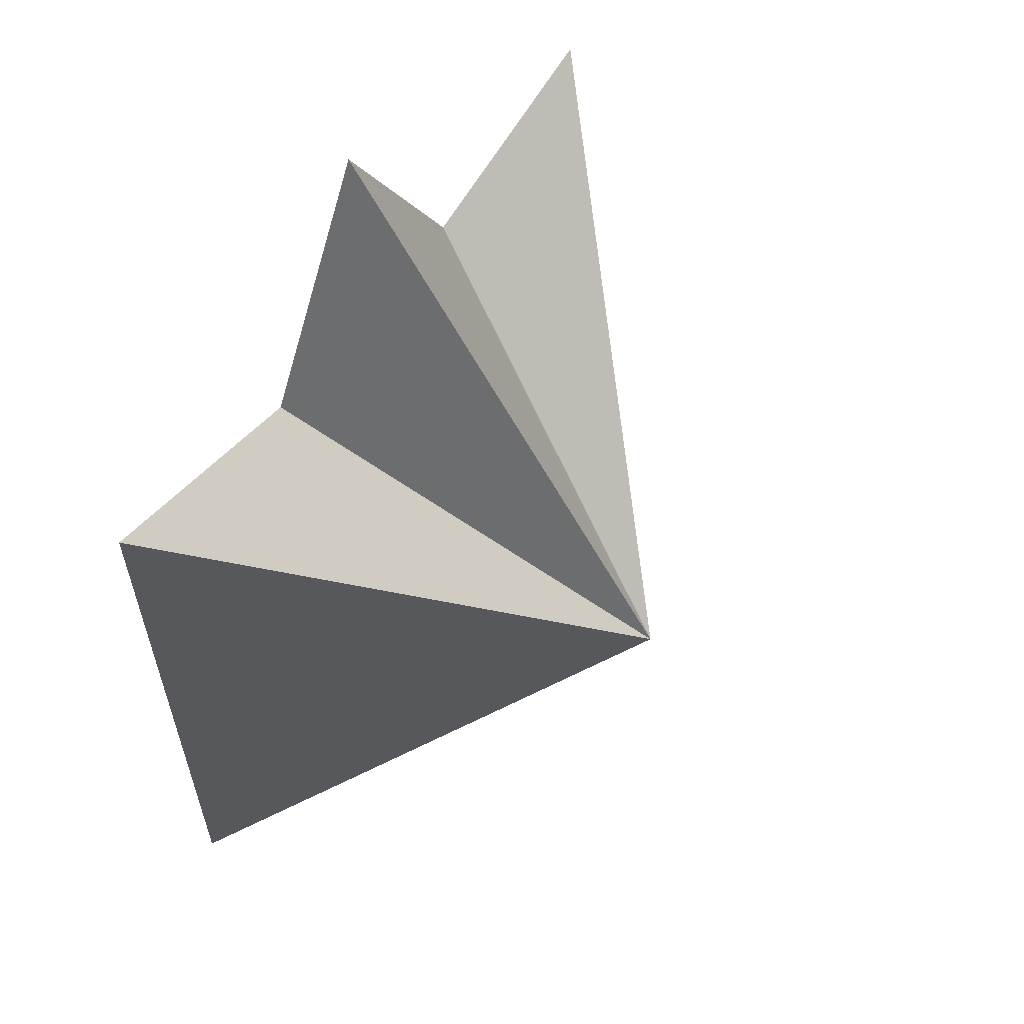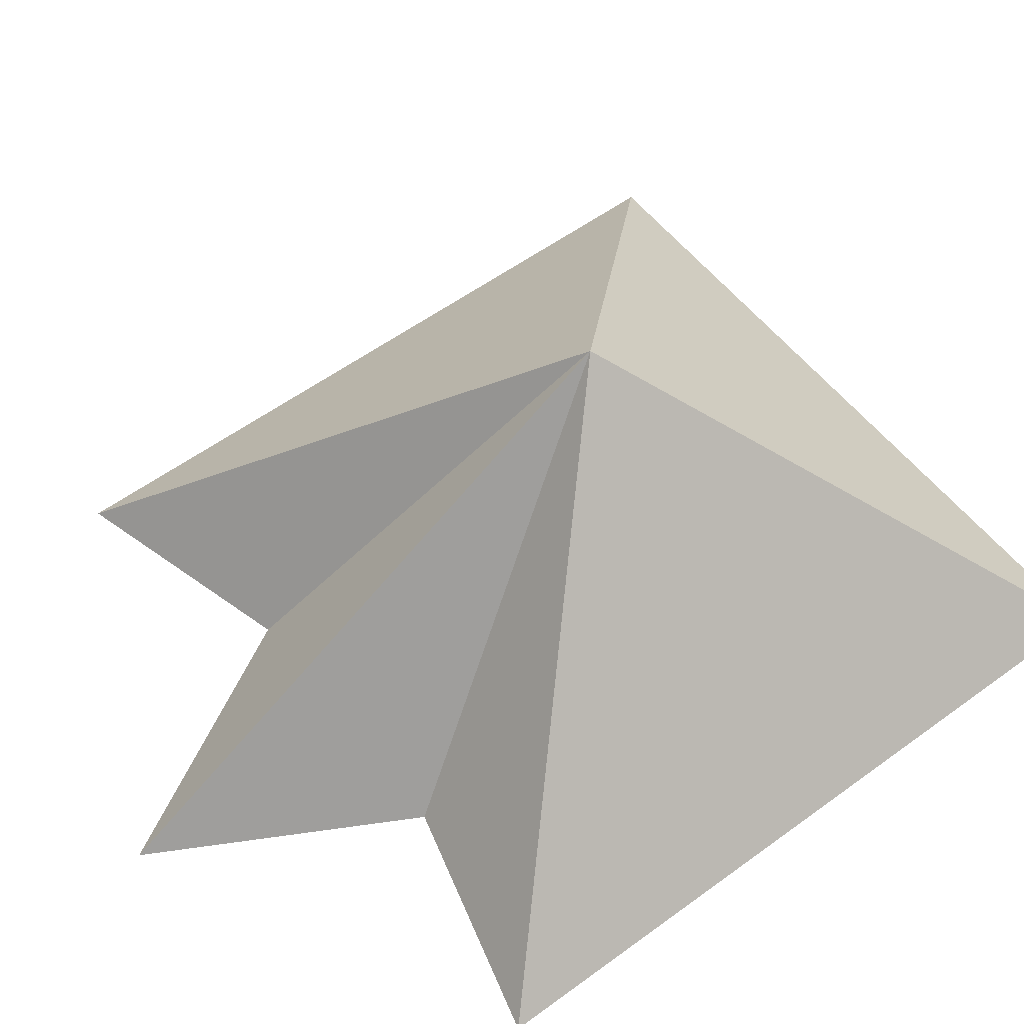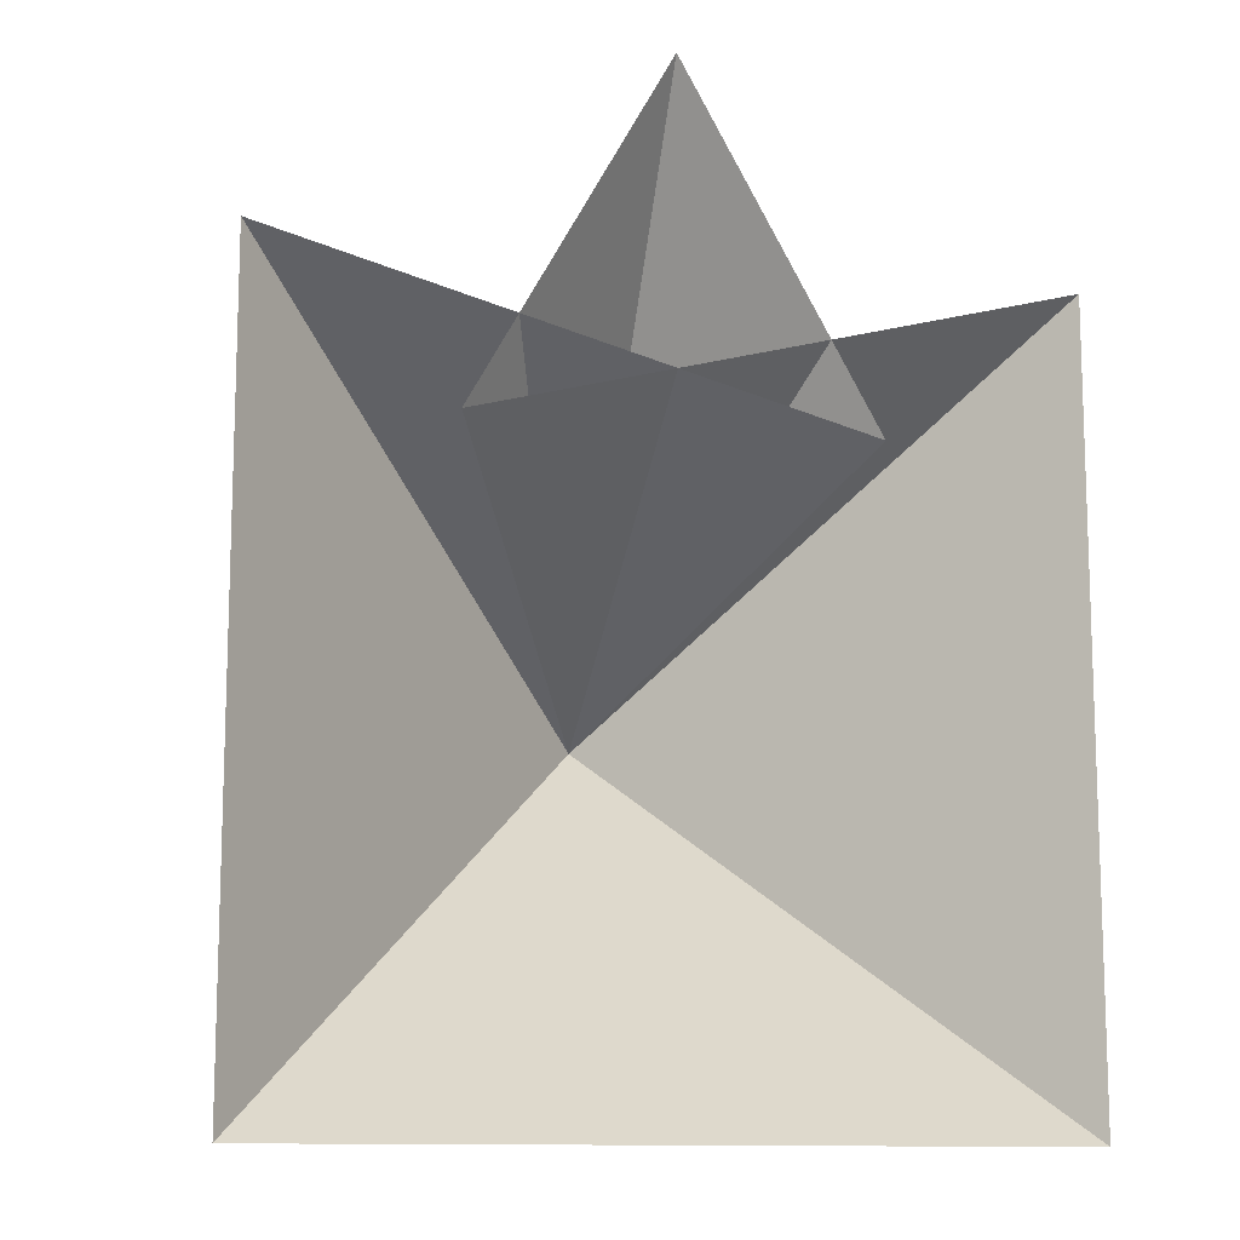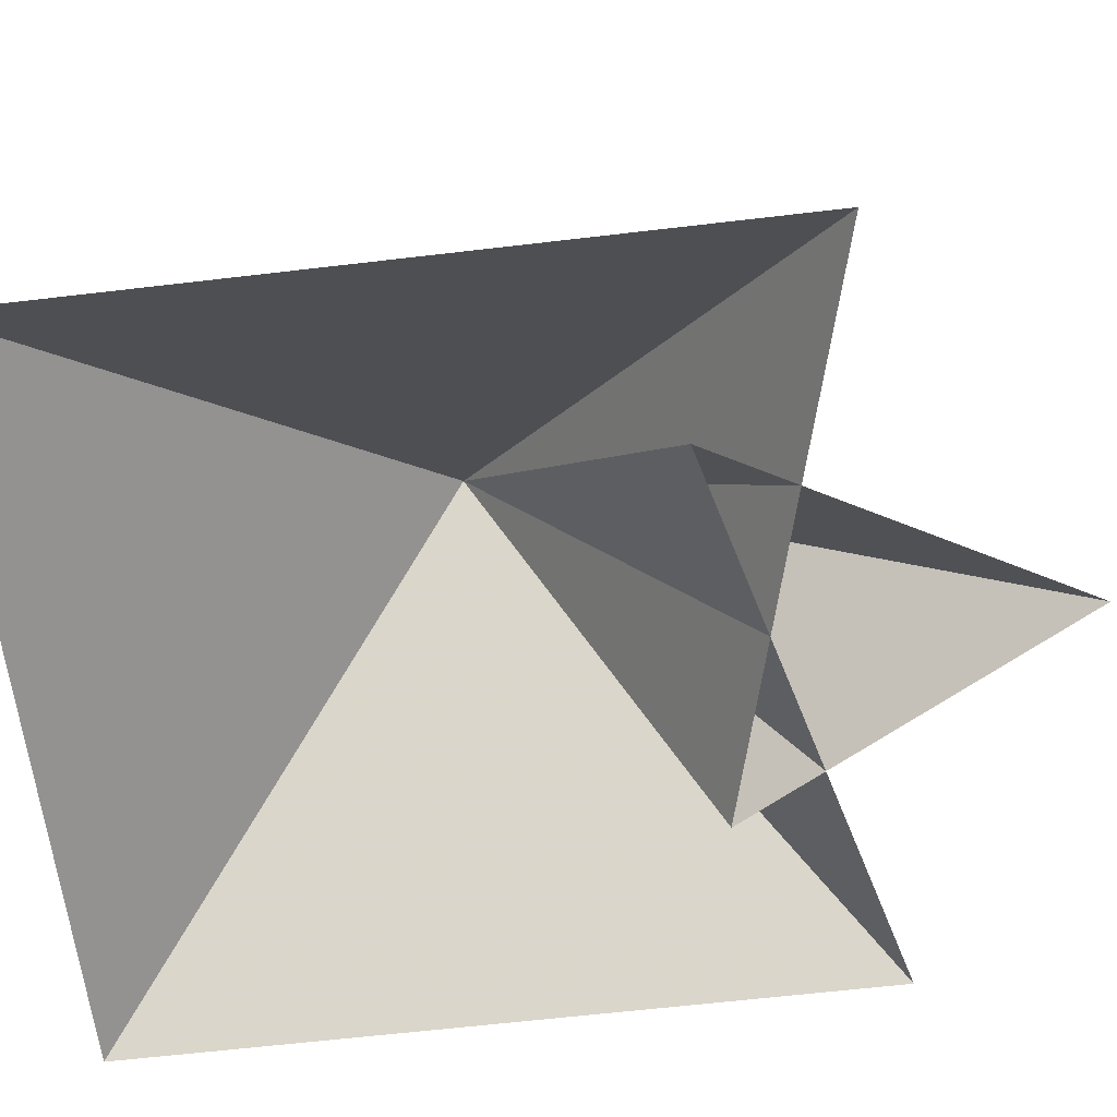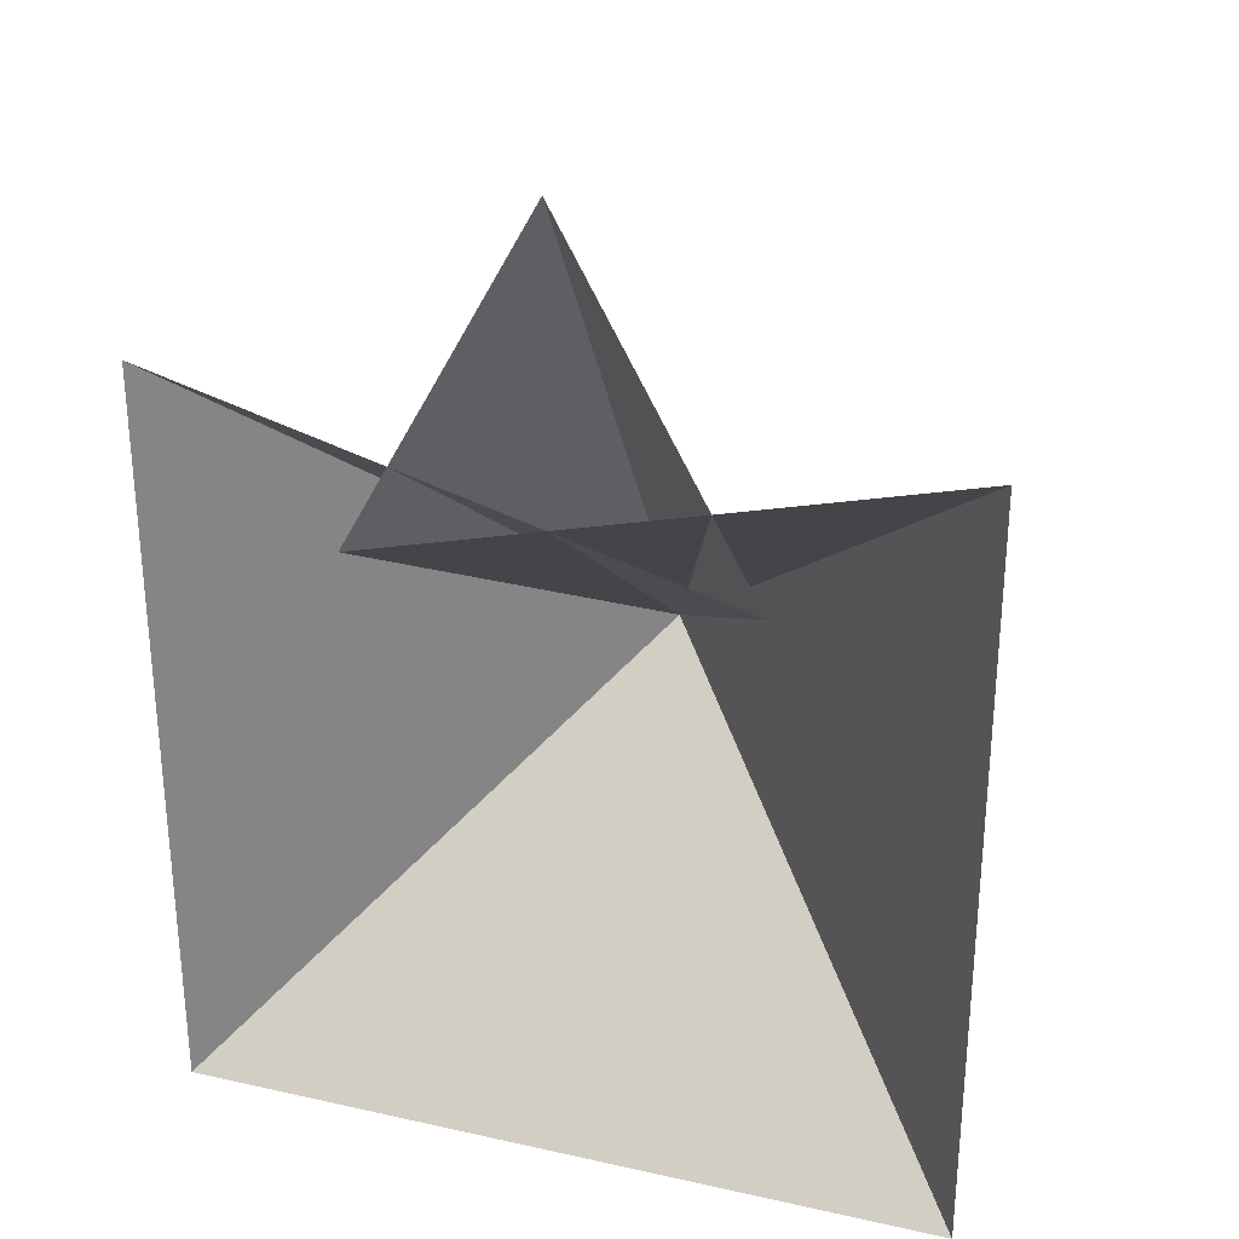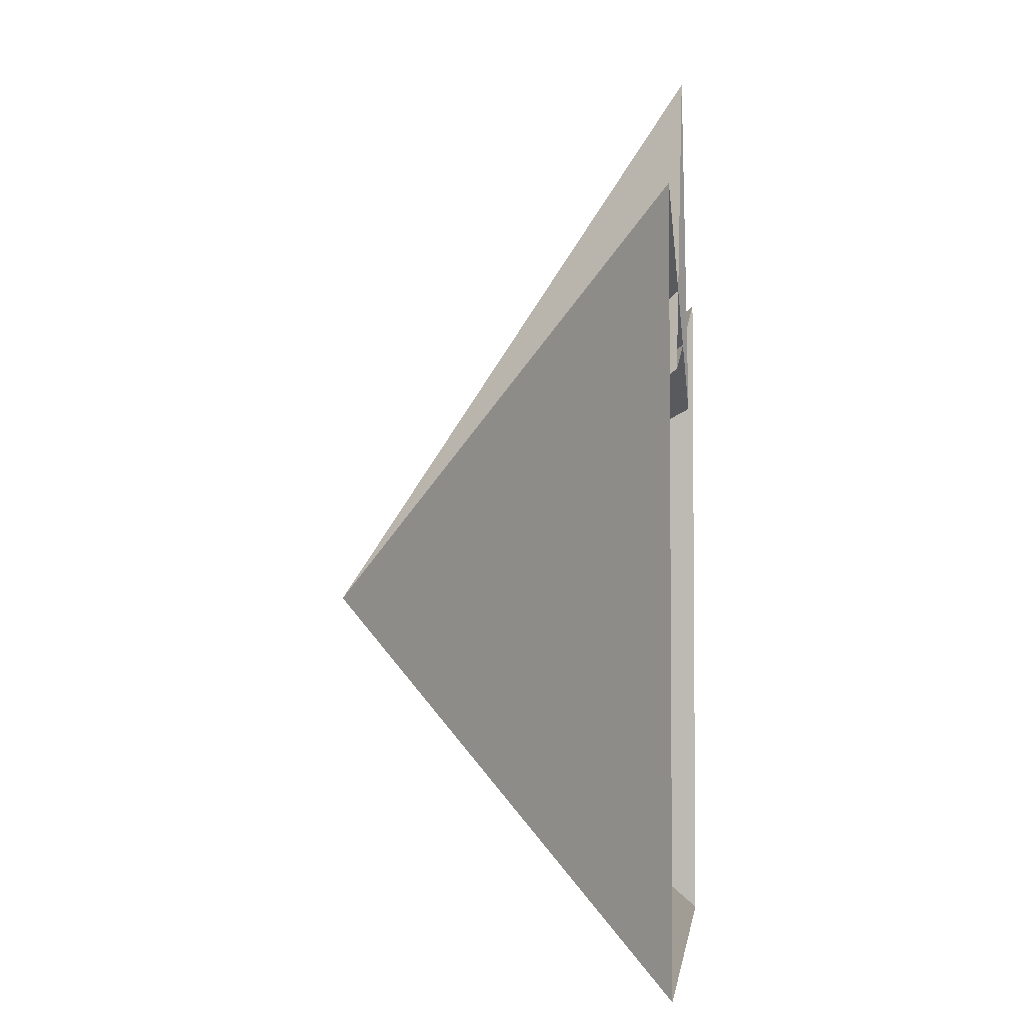
<metadata>
{"format":"obj","ext":"obj","renderer":"f3d","projection":"perspective","resolution":1024,"background":"white","views":[{"elev":59.6,"azim":125.2,"up":"+Z"},{"elev":55.8,"azim":52.4,"up":"+Y"},{"elev":-11.9,"azim":-15.3,"up":"+Z"},{"elev":-62.8,"azim":-83.2,"up":"+Y"},{"elev":29.1,"azim":18.3,"up":"+Z"},{"elev":-3.5,"azim":-83.7,"up":"+Z"}]}
</metadata>
<code>
v	0		0		0
v	-1	-1	1
v	-1	-1	-1
v	1		-1	-1
v	1		-1	1
v	-0.5	-1	0.6
v	0		-1	1.5
v	0.5		-1	0.6
f 1 8 7
f 1 7 6
f 1 6 5
f 1 5 4
f 1 4 3
f 1 3 2
f 1 2 8

</code>
